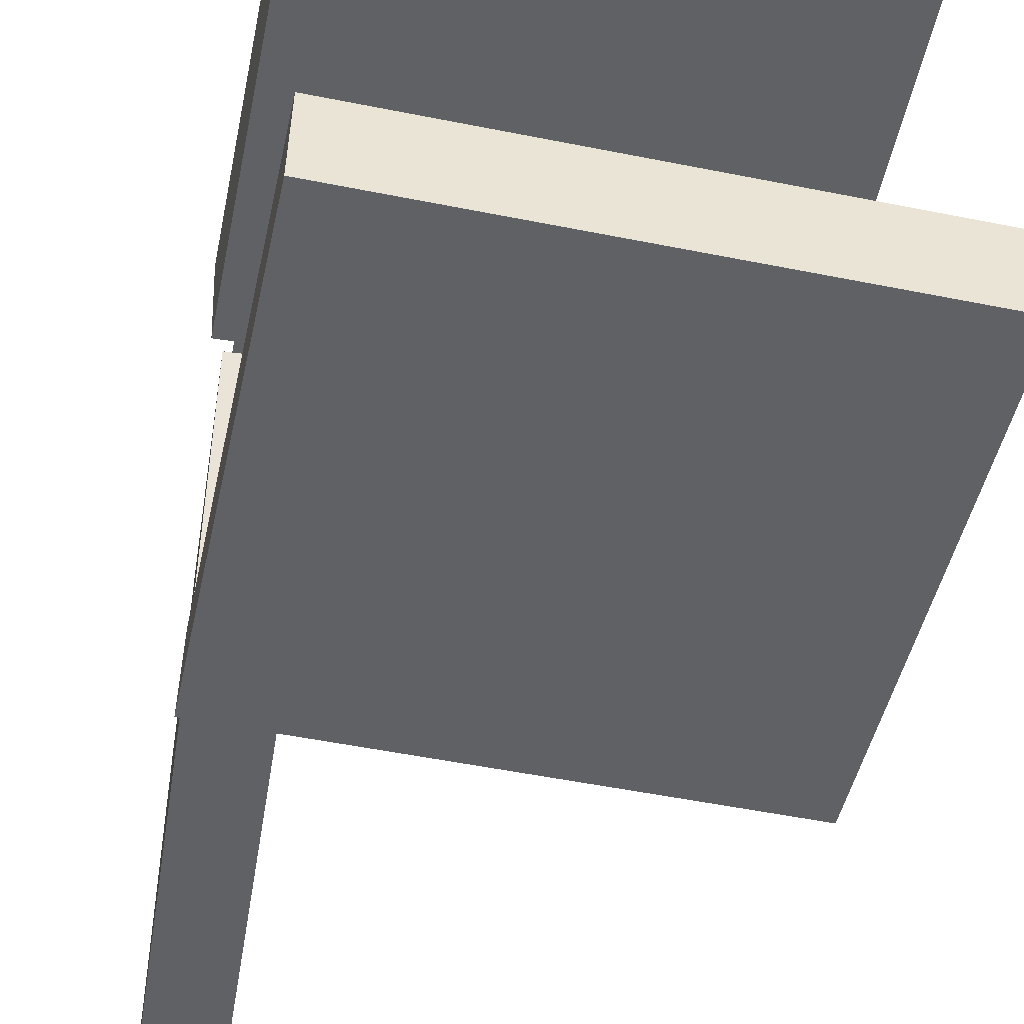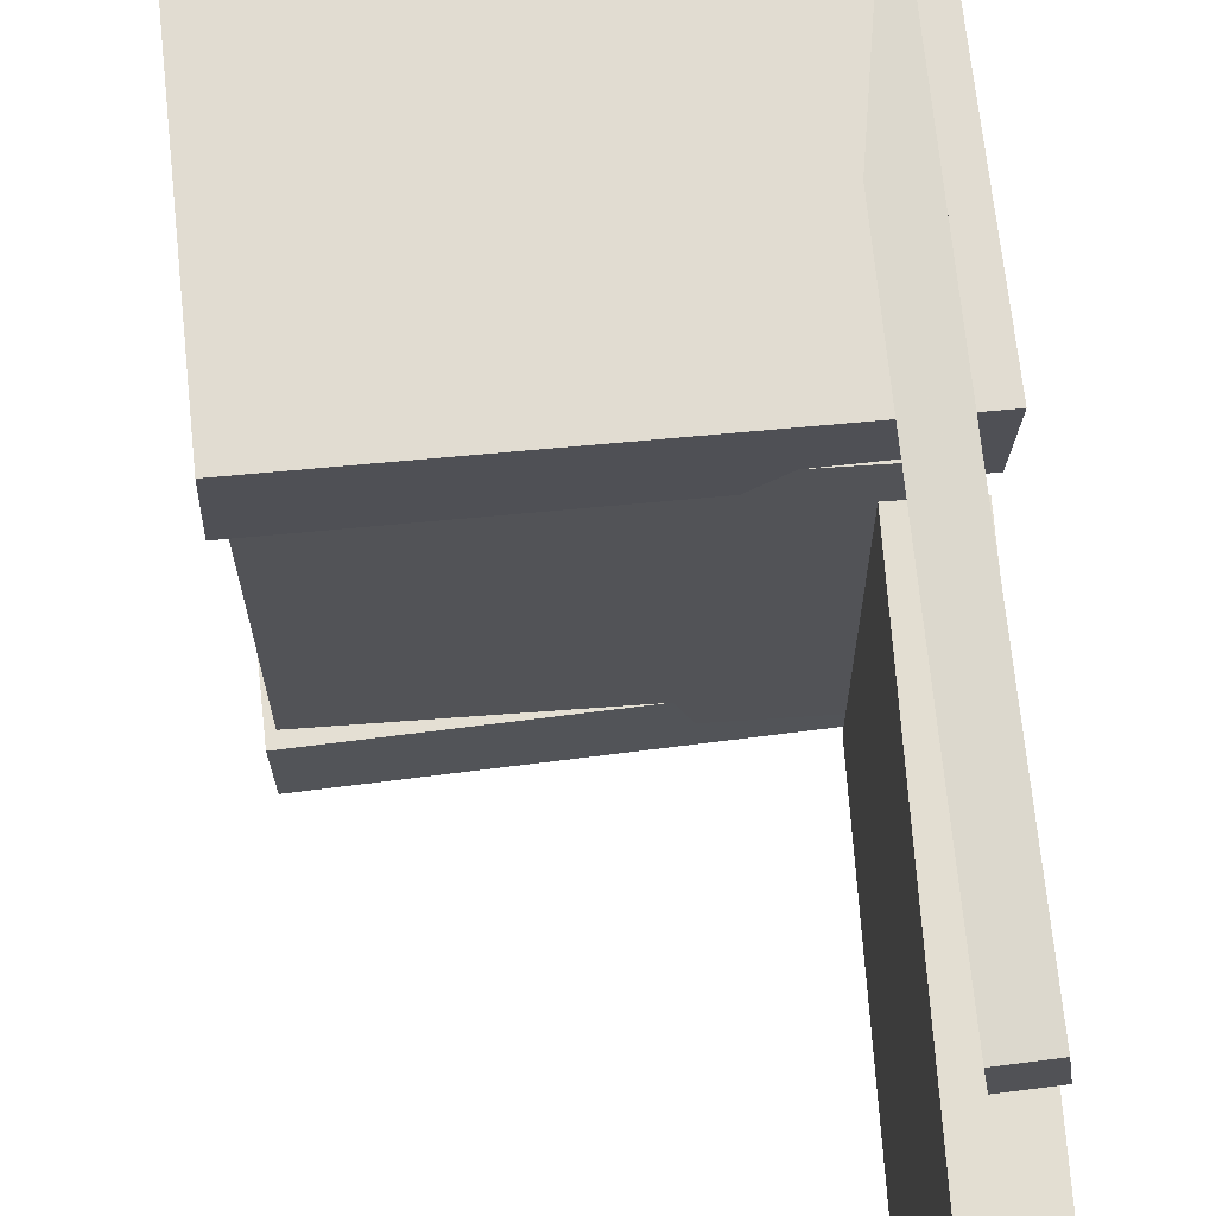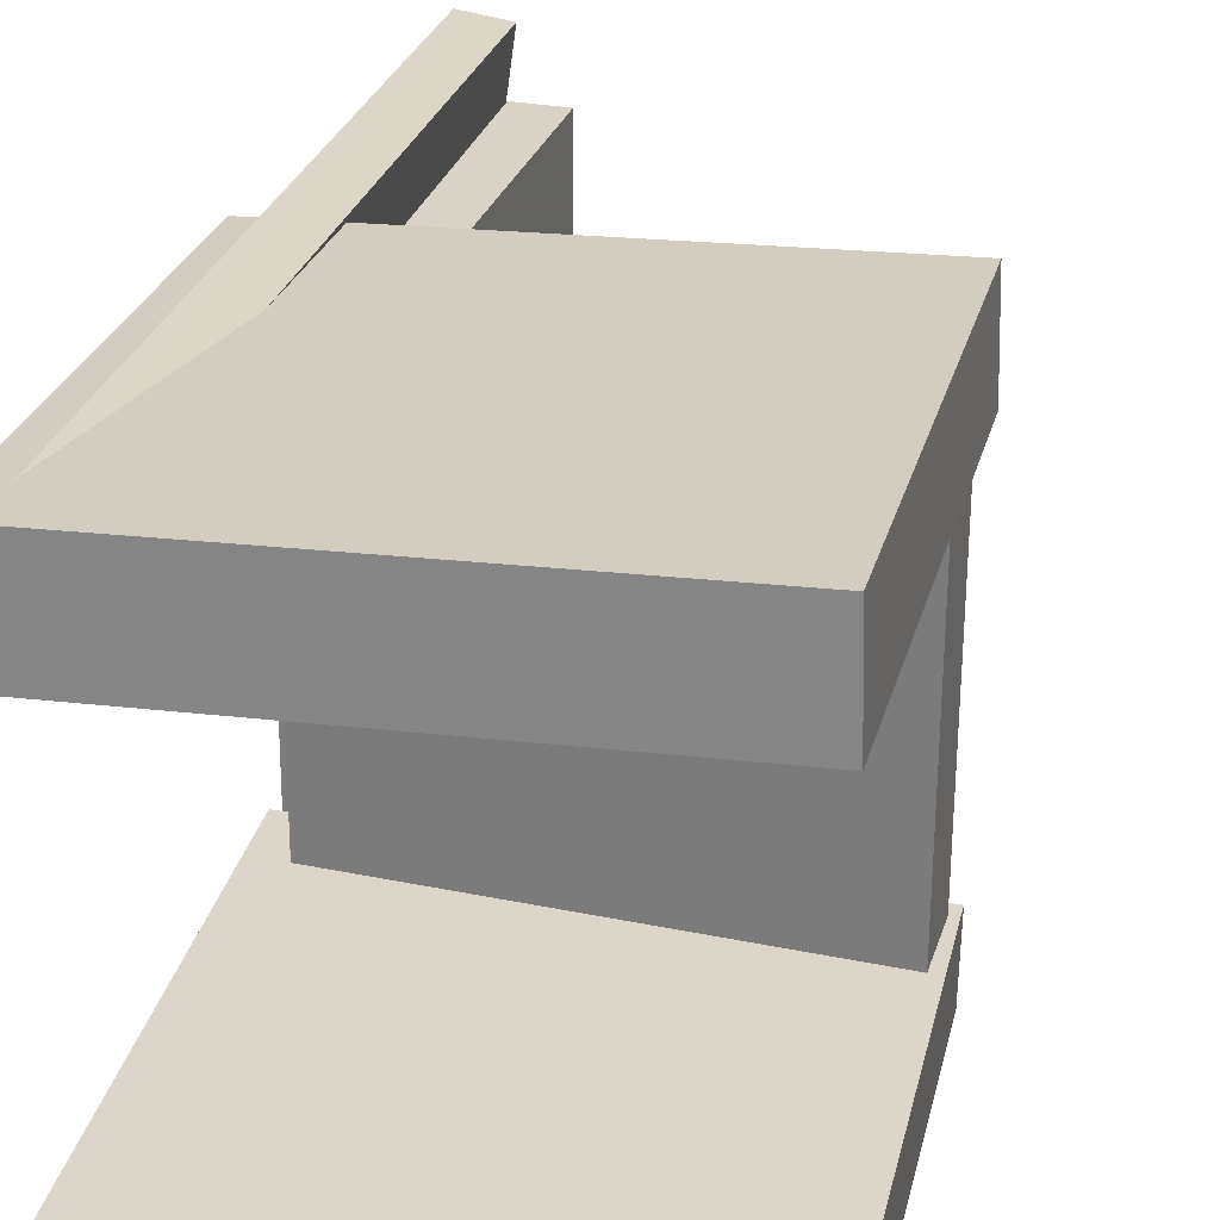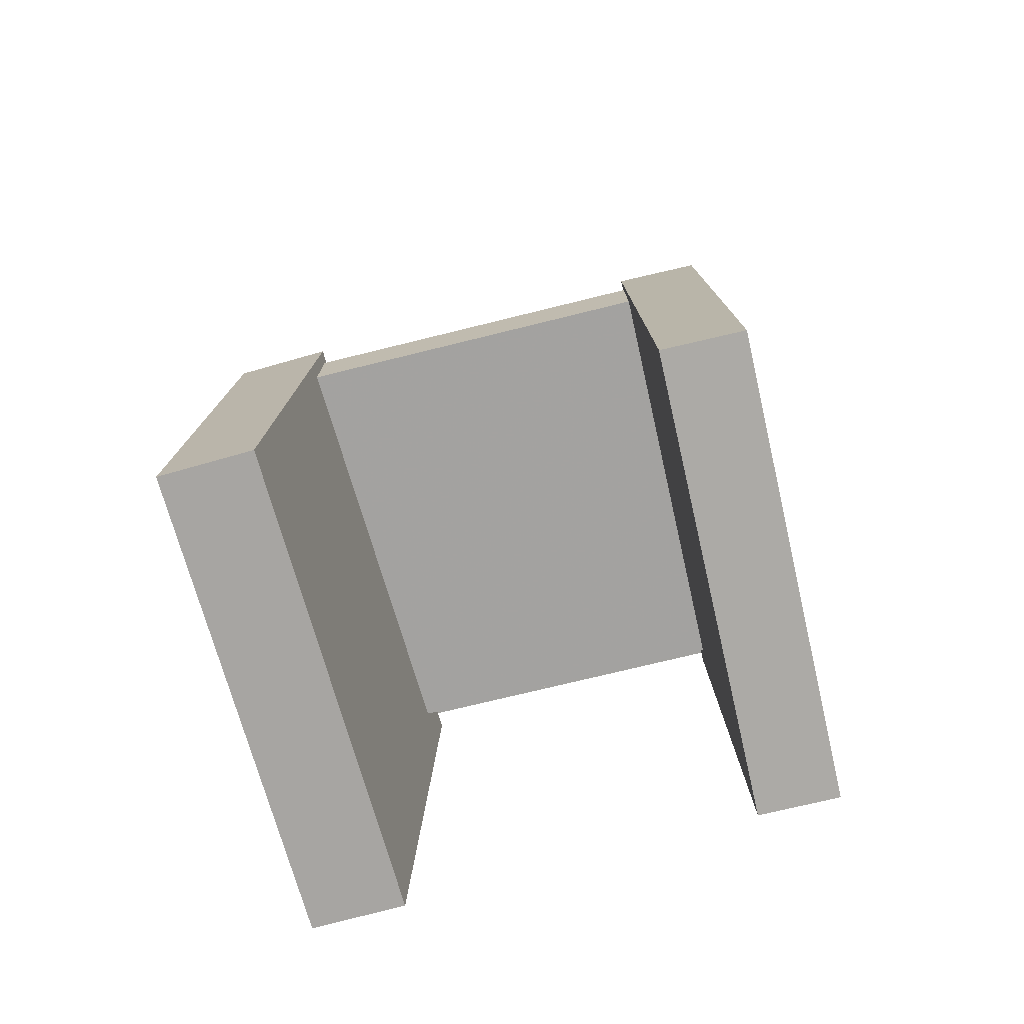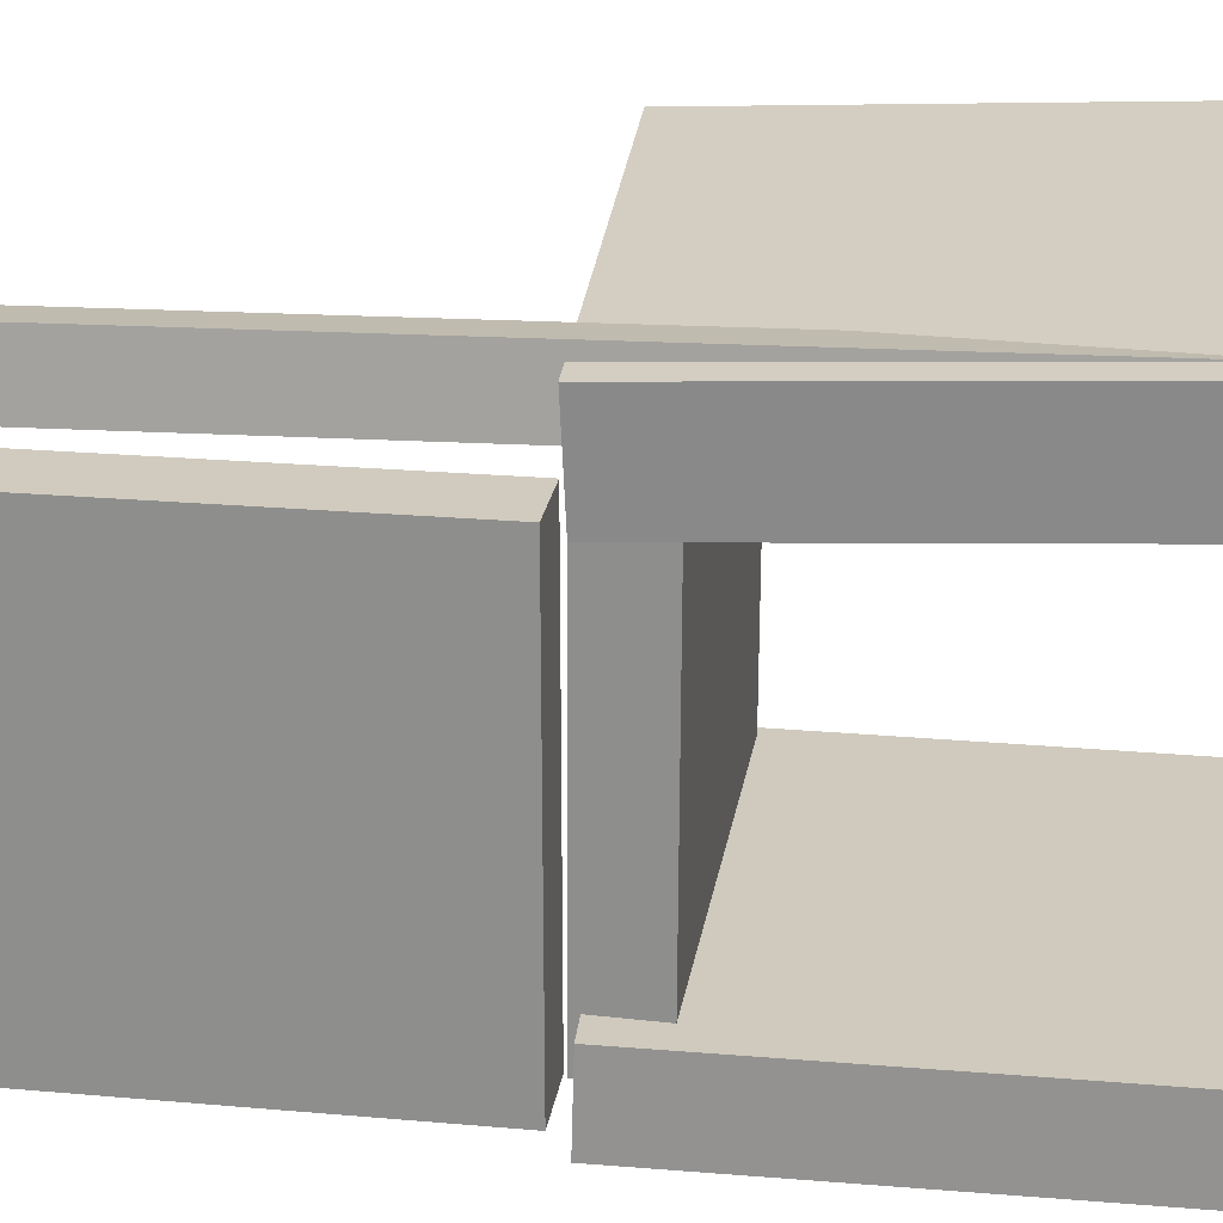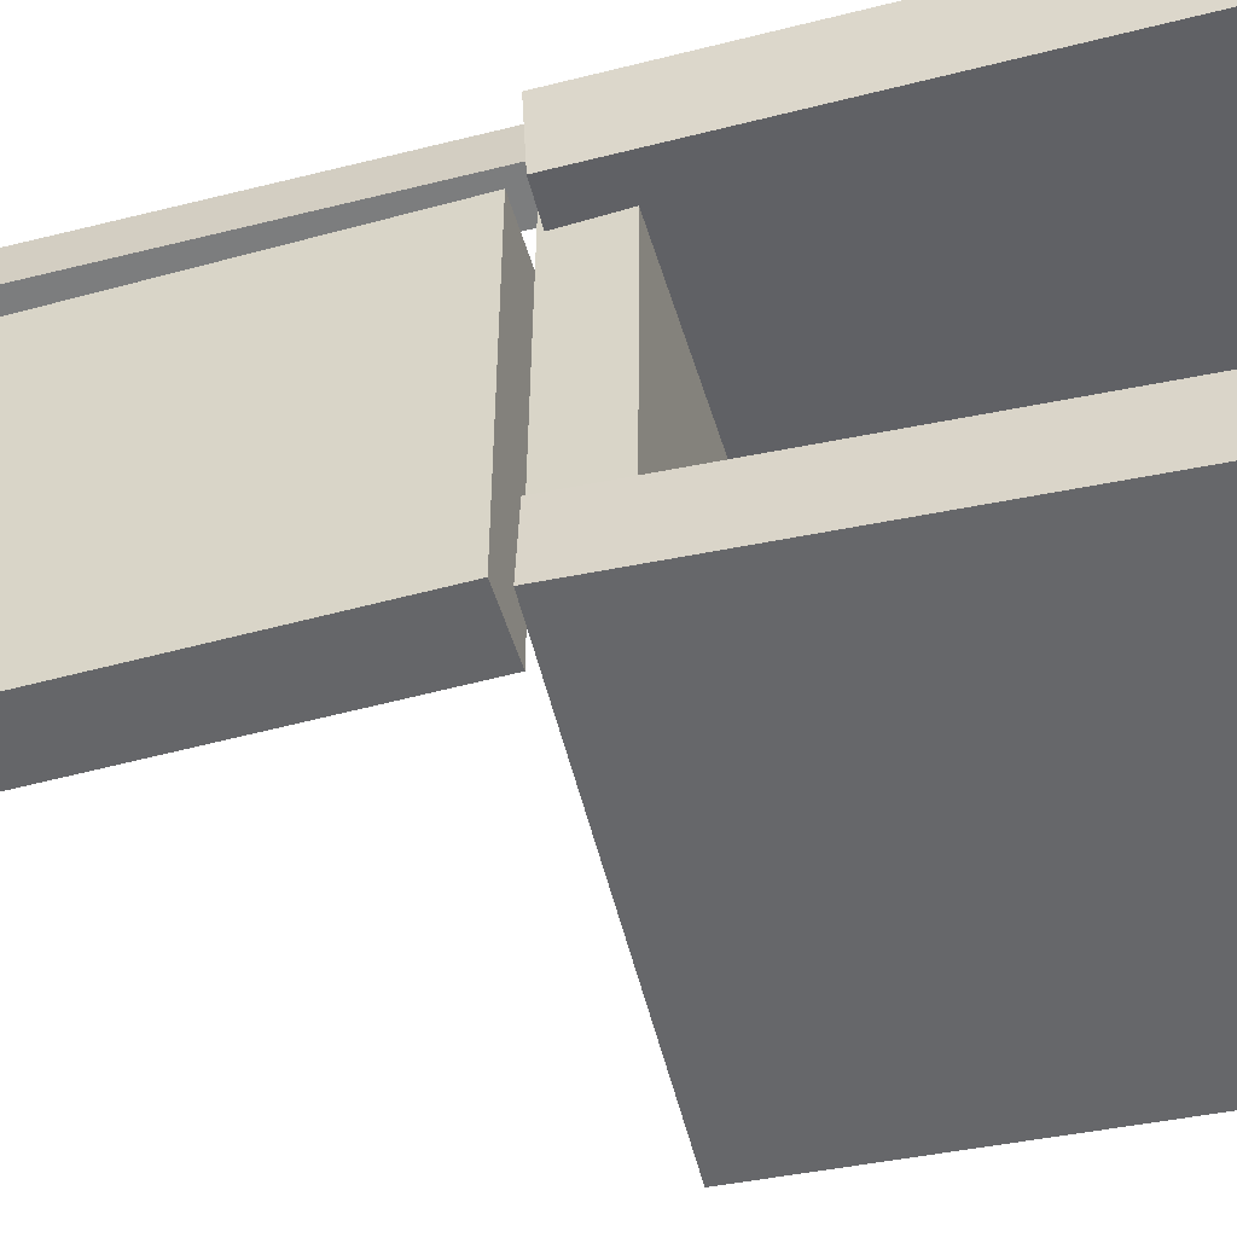
<metadata>
{"format":"obj","ext":"obj","renderer":"f3d","projection":"perspective","resolution":1024,"background":"white","views":[{"elev":-47.6,"azim":-11.0,"up":"+Z"},{"elev":67.4,"azim":174.2,"up":"+Z"},{"elev":27.9,"azim":13.8,"up":"+Z"},{"elev":-74.5,"azim":104.1,"up":"+Y"},{"elev":23.9,"azim":-83.4,"up":"+Z"},{"elev":-51.5,"azim":-75.6,"up":"+Z"}]}
</metadata>
<code>
v -0.201 -0.394 0.1473
v -0.204 -0.3906 0.228
v -0.2039 0.003035 0.1307
v -0.2069 0.006403 0.2113
v 0.2002 -0.3905 0.1617
v 0.1972 -0.3871 0.2424
v 0.1972 0.006578 0.145
v 0.1943 0.009946 0.2257
f 1.0 7.0 5.0
f 1.0 3.0 7.0
f 1.0 4.0 3.0
f 1.0 2.0 4.0
f 3.0 8.0 7.0
f 3.0 4.0 8.0
f 5.0 7.0 8.0
f 5.0 8.0 6.0
f 1.0 5.0 6.0
f 1.0 6.0 2.0
f 2.0 6.0 8.0
f 2.0 8.0 4.0
v -0.1909 -0.3918 -0.1845
v -0.1864 -0.391 -0.1792
v -0.1902 -0.3444 -0.1924
v -0.1856 -0.3436 -0.1871
v -0.1844 -0.3928 -0.19
v -0.1798 -0.392 -0.1847
v -0.1836 -0.3454 -0.1979
v -0.1791 -0.3446 -0.1926
f 9.0 15.0 13.0
f 9.0 11.0 15.0
f 9.0 12.0 11.0
f 9.0 10.0 12.0
f 11.0 16.0 15.0
f 11.0 12.0 16.0
f 13.0 15.0 16.0
f 13.0 16.0 14.0
f 9.0 13.0 14.0
f 9.0 14.0 10.0
f 10.0 14.0 16.0
f 10.0 16.0 12.0
v -0.1951 0.0172 0.1363
v -0.1383 0.01523 0.136
v -0.1816 0.4068 0.1356
v -0.1248 0.4048 0.1353
v -0.197 0.01666 -0.1954
v -0.1401 0.01468 -0.1957
v -0.1834 0.4063 -0.1961
v -0.1266 0.4043 -0.1964
f 17.0 23.0 21.0
f 17.0 19.0 23.0
f 17.0 20.0 19.0
f 17.0 18.0 20.0
f 19.0 24.0 23.0
f 19.0 20.0 24.0
f 21.0 23.0 24.0
f 21.0 24.0 22.0
f 17.0 21.0 22.0
f 17.0 22.0 18.0
f 18.0 22.0 24.0
f 18.0 24.0 20.0
v -0.1937 -0.3943 -0.2204
v -0.1923 -0.3959 -0.1518
v -0.2007 0.003113 -0.2108
v -0.1992 0.001478 -0.1422
v 0.1983 -0.3873 -0.2287
v 0.1998 -0.3889 -0.1601
v 0.1914 0.01014 -0.2191
v 0.1929 0.008506 -0.1504
f 25.0 31.0 29.0
f 25.0 27.0 31.0
f 25.0 28.0 27.0
f 25.0 26.0 28.0
f 27.0 32.0 31.0
f 27.0 28.0 32.0
f 29.0 31.0 32.0
f 29.0 32.0 30.0
f 25.0 29.0 30.0
f 25.0 30.0 26.0
f 26.0 30.0 32.0
f 26.0 32.0 28.0
v -0.1518 -0.3628 0.1714
v -0.1902 -0.3625 0.1766
v -0.1467 0.33 0.1633
v -0.1852 0.3303 0.1685
v -0.145 -0.3623 0.2218
v -0.1834 -0.3619 0.227
v -0.1399 0.3305 0.2137
v -0.1783 0.3308 0.2189
f 33.0 39.0 37.0
f 33.0 35.0 39.0
f 33.0 36.0 35.0
f 33.0 34.0 36.0
f 35.0 40.0 39.0
f 35.0 36.0 40.0
f 37.0 39.0 40.0
f 37.0 40.0 38.0
f 33.0 37.0 38.0
f 33.0 38.0 34.0
f 34.0 38.0 40.0
f 34.0 40.0 36.0
v -0.1688 0.009038 -0.1807
v -0.1707 -0.04675 -0.1809
v -0.167 0.007576 0.1618
v -0.169 -0.04822 0.1616
v 0.186 -0.003654 -0.1826
v 0.184 -0.05945 -0.1828
v 0.1878 -0.005116 0.16
v 0.1858 -0.06091 0.1597
f 41.0 47.0 45.0
f 41.0 43.0 47.0
f 41.0 44.0 43.0
f 41.0 42.0 44.0
f 43.0 48.0 47.0
f 43.0 44.0 48.0
f 45.0 47.0 48.0
f 45.0 48.0 46.0
f 41.0 45.0 46.0
f 41.0 46.0 42.0
f 42.0 46.0 48.0
f 42.0 48.0 44.0

</code>
